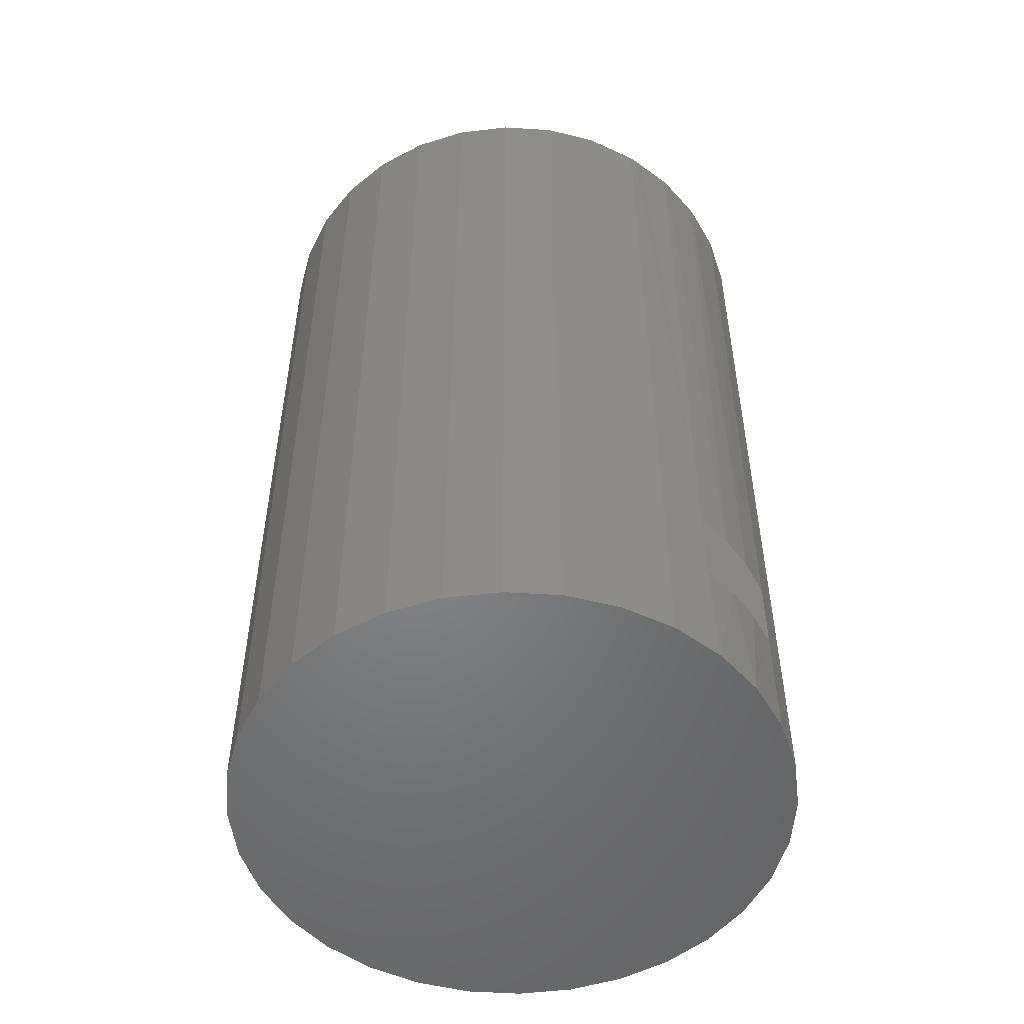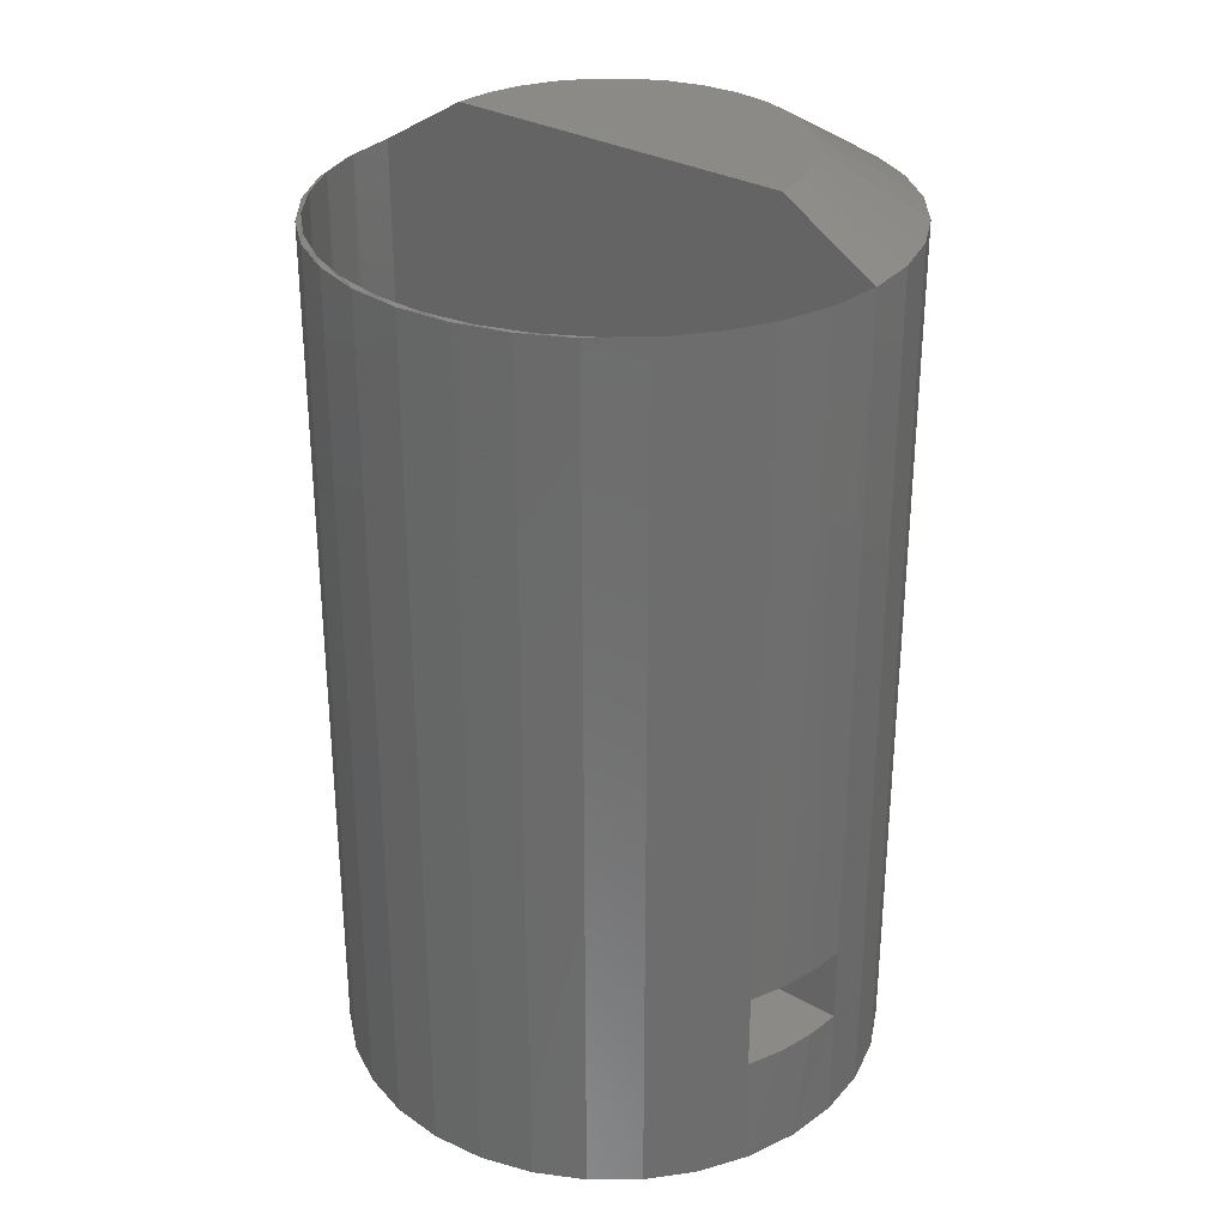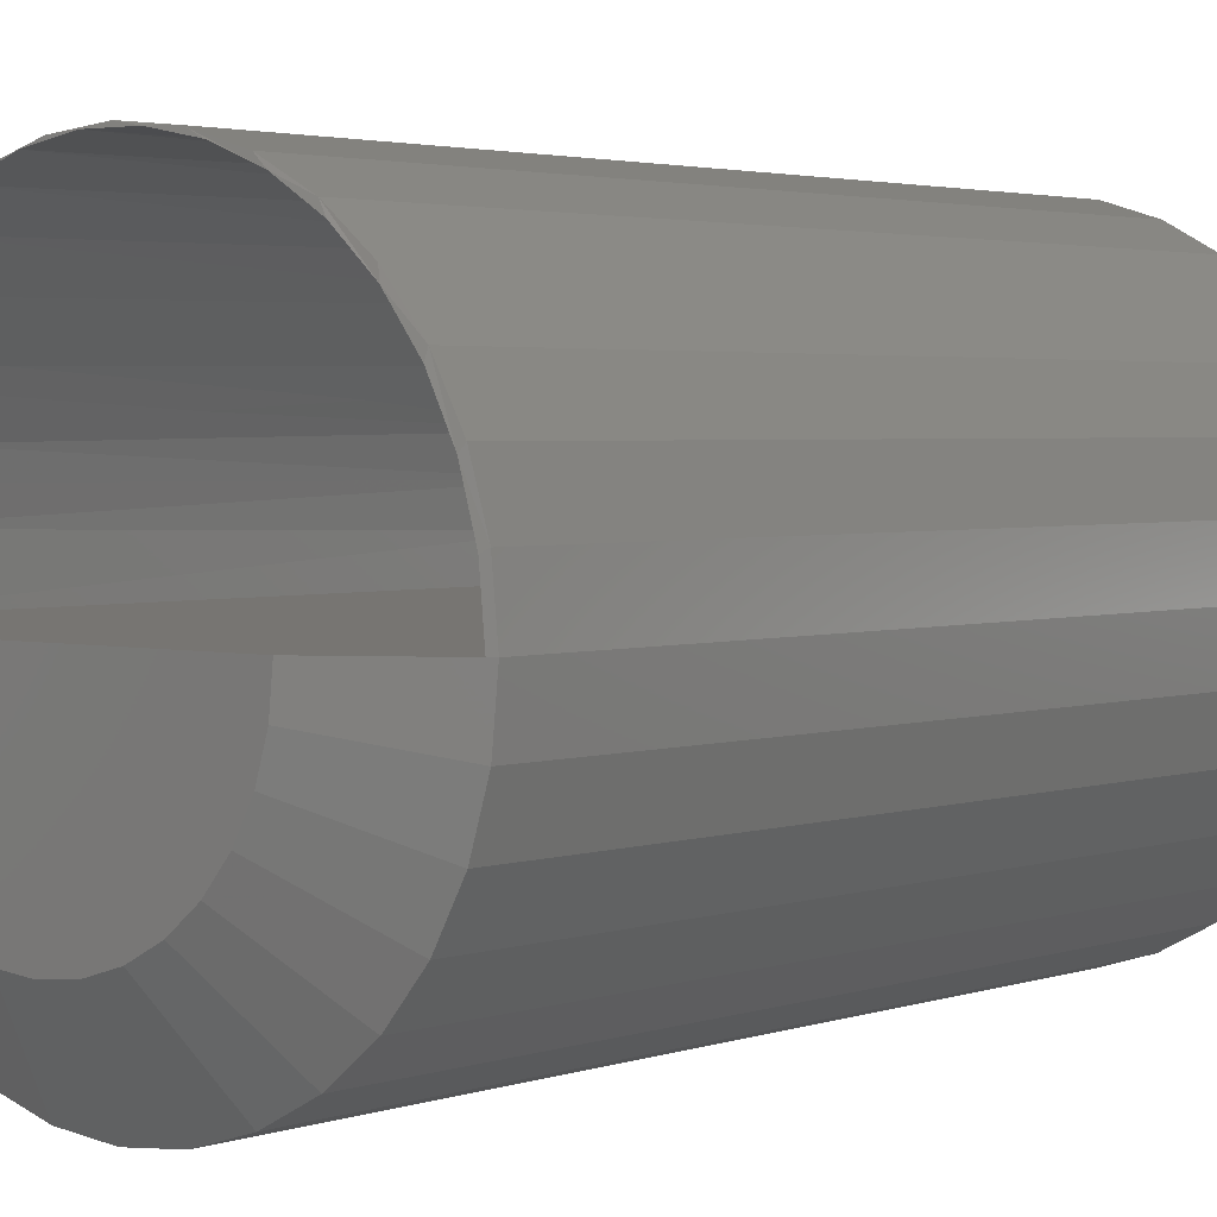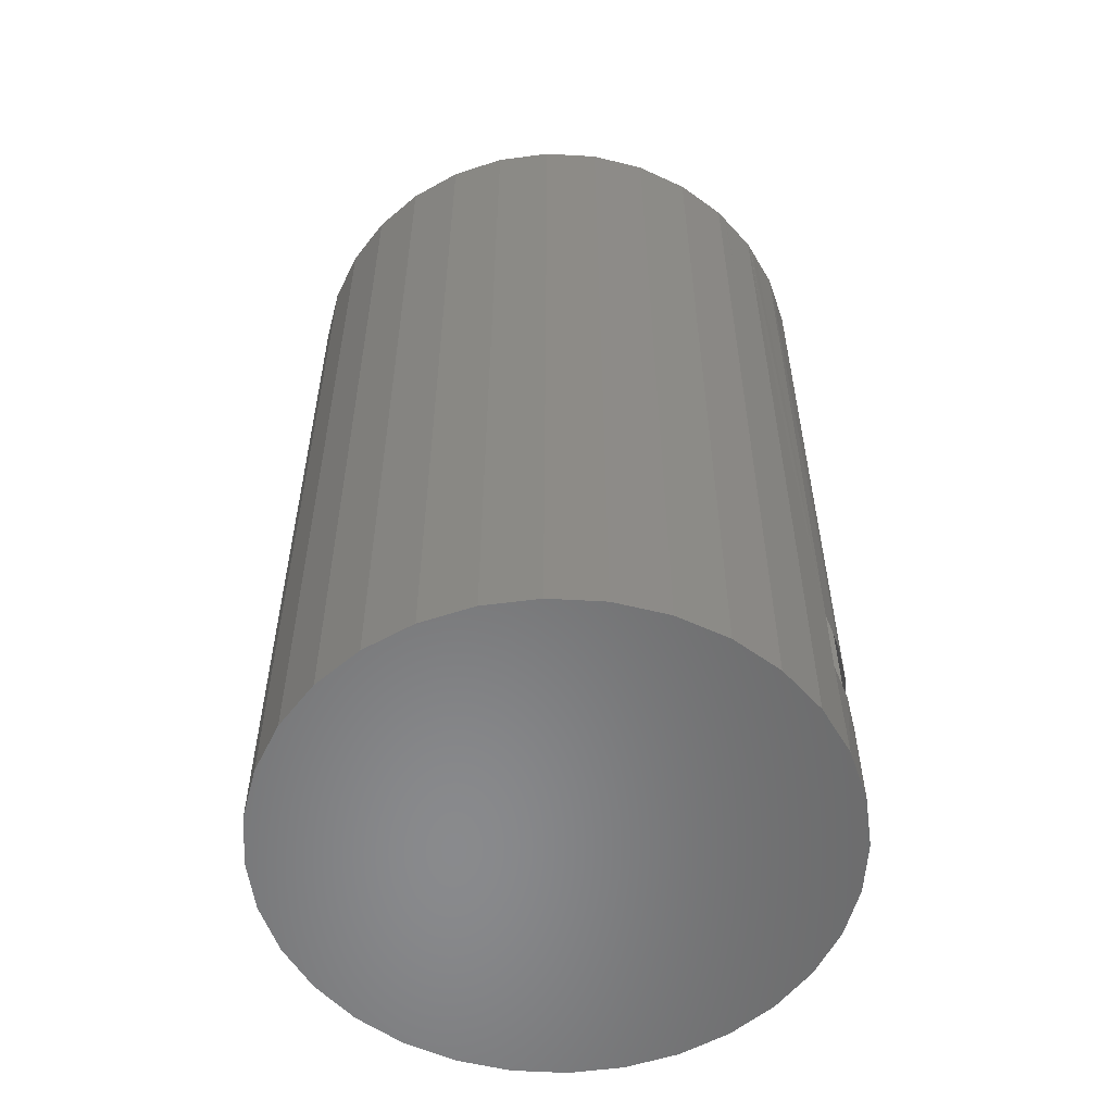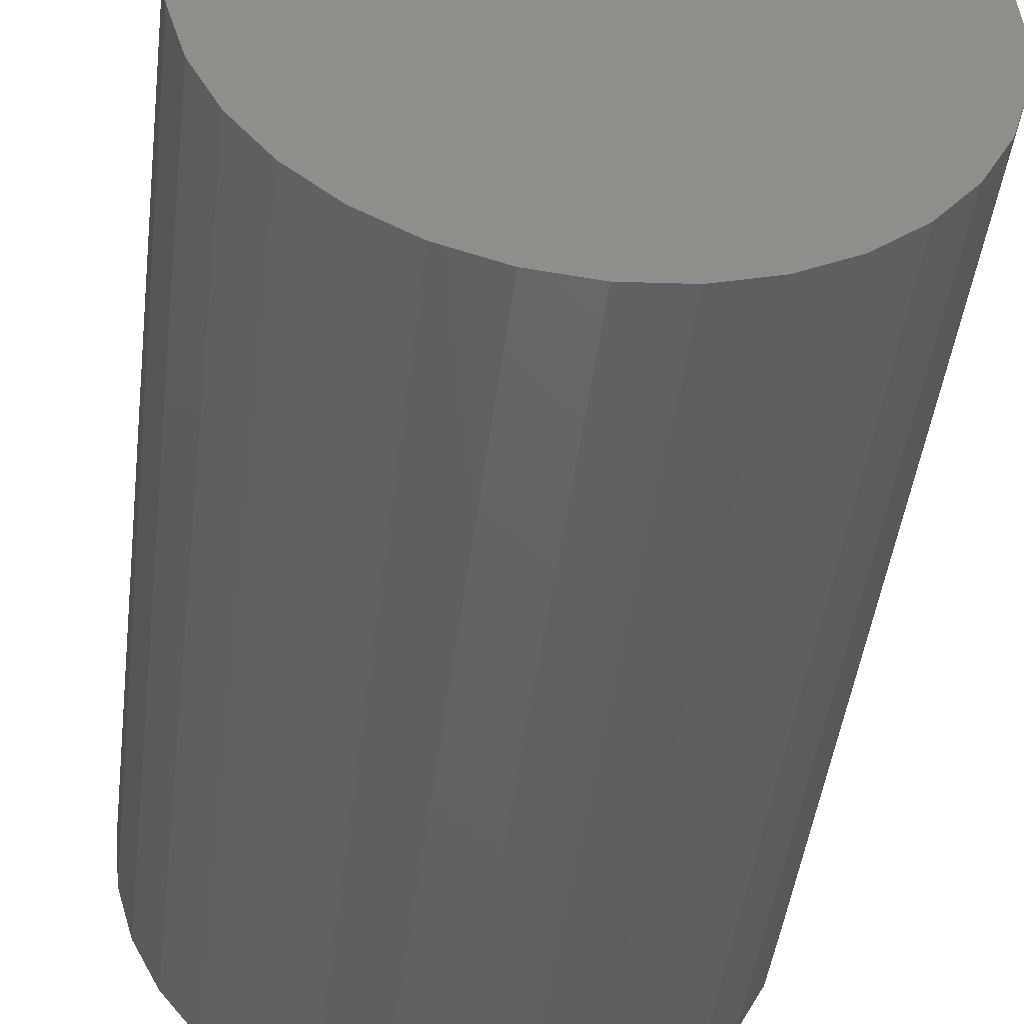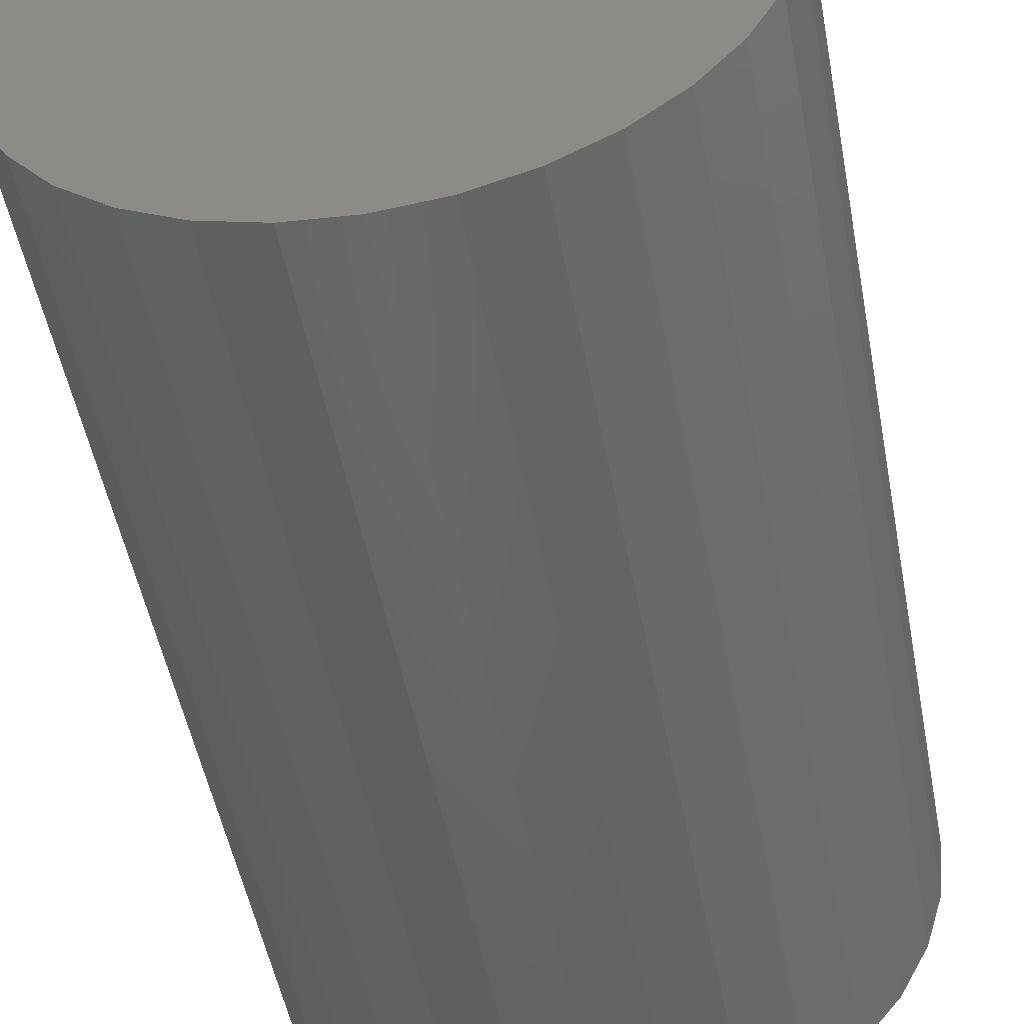
<metadata>
{"format":"stl","ext":"stl","renderer":"f3d","projection":"perspective","resolution":1024,"background":"white","views":[{"elev":-52.0,"azim":-155.8,"up":"+Z"},{"elev":30.5,"azim":-141.0,"up":"+Z"},{"elev":2.8,"azim":40.2,"up":"+Y"},{"elev":-55.9,"azim":-177.8,"up":"+Z"},{"elev":-44.8,"azim":173.1,"up":"+Y"},{"elev":-49.6,"azim":-169.5,"up":"+Y"}]}
</metadata>
<code>
# stl→obj: 134 verts, 259 faces
v 0.2188 0 0.09375
v -0.2188 0 0.09375
v 0.2188 0 0.1562
v -0.2188 2.707e-17 0.1562
v 0.2188 0 0.7059
v -0.2188 2.707e-17 0.7031
v 0.1452 -1.173e-16 0.75
v -0.1406 -1.346e-18 0.75
v -0.2145 0.04313 0
v -0.2106 0.05934 0.09375
v -0.2019 0.08459 0
v -0.2145 0.04313 0.7031
v -0.2019 0.08459 0.7031
v -0.2106 0.0593 0.1562
v -0.2003 0.0875 0.09375
v -0.2005 0.08756 0.1562
v -0.1815 0.1228 0
v -0.2188 2.707e-17 0
v -0.2167 0.02994 0.09375
v -0.2167 0.02993 0.1562
v 0.2234 -5.414e-17 0.7031
v 0.2234 0 0
v 0.2191 0.04313 0.7031
v 0.2191 0.04313 0
v 0.2065 0.08459 0.7031
v 0.2065 0.08459 0
v 0.1861 0.1228 0.7031
v 0.1861 0.1228 0
v 0.1586 0.1563 0.7031
v 0.1586 0.1563 0
v 0.1251 0.1838 0.7031
v 0.1251 0.1838 0
v 0.0869 0.2042 0.7031
v 0.0869 0.2042 0
v 0.04543 0.2168 0.7031
v 0.04543 0.2168 0
v 0.002303 0.2211 0.7031
v 0.002303 0.2211 0
v -0.04082 0.2168 0.7031
v -0.04082 0.2168 0
v -0.08229 0.2042 0.7031
v -0.08229 0.2042 0
v -0.1205 0.1838 0.7031
v -0.1205 0.1838 0
v -0.154 0.1563 0.7031
v -0.154 0.1563 0
v -0.1815 0.1228 0.7031
v -0.04199 0.2147 0.1562
v 0.04199 0.2147 0.1562
v 3.431e-13 0.2188 0.1562
v -0.08242 0.2026 0.1562
v -0.09901 0.0875 0.1562
v -0.09901 0.1105 0.1562
v -0.1799 0.1244 0.1562
v 0.09901 0.1105 0.1562
v 0.1799 0.1244 0.1562
v 0.1527 0.1566 0.1562
v -0.1527 0.1566 0.1562
v -0.1198 0.183 0.1562
v 0.1198 0.183 0.1562
v 0.08242 0.2026 0.1562
v 0.09901 0.0875 0.1562
v 0.2003 0.0875 0.1562
v -0.2032 0.08105 0.7032
v -0.2148 0.04133 0.7031
v -0.1593 0.1499 0.7035
v -0.1844 0.1177 0.7033
v -0.1289 0.1767 0.7037
v -0.09435 0.1974 0.7039
v -0.05682 0.2112 0.7041
v -0.01757 0.218 0.7044
v 0.02214 0.2176 0.7046
v 0.06109 0.21 0.7049
v 0.09806 0.1955 0.7051
v 0.1319 0.1745 0.7053
v 0.1614 0.1476 0.7055
v 0.1857 0.1156 0.7057
v 0.2106 0.0593 0.1562
v 0.215 0.04049 0.7059
v 0.2038 0.07948 0.7058
v 0.2167 0.02993 0.1562
v -0.2145 -0.04313 0
v -0.2145 -0.04313 0.7031
v 0.2191 -0.04313 0
v 0.2191 -0.04313 0.7031
v 0.2065 -0.08459 0
v 0.2065 -0.08459 0.7031
v 0.1861 -0.1228 0
v 0.1861 -0.1228 0.7031
v 0.1586 -0.1563 0
v 0.1586 -0.1563 0.7031
v 0.1251 -0.1838 0
v 0.1251 -0.1838 0.7031
v 0.0869 -0.2042 0
v 0.0869 -0.2042 0.7031
v 0.04543 -0.2168 0
v 0.04543 -0.2168 0.7031
v 0.002303 -0.2211 0
v 0.002303 -0.2211 0.7031
v -0.04082 -0.2168 0
v -0.04082 -0.2168 0.7031
v -0.08229 -0.2042 0
v -0.08229 -0.2042 0.7031
v -0.1205 -0.1838 0
v -0.1205 -0.1838 0.7031
v -0.154 -0.1563 0
v -0.154 -0.1563 0.7031
v -0.1815 -0.1228 0
v -0.1815 -0.1228 0.7031
v -0.2019 -0.08459 0
v -0.2019 -0.08459 0.7031
v 0.2167 0.02993 0.09375
v 0.2105 0.05928 0.09375
v 0.2003 0.0875 0.09375
v 0.09901 0.0875 0.09375
v -0.09901 0.0875 0.09375
v -0.09901 0.1105 0.09375
v 0.09901 0.1105 0.09375
v -0.1379 -0.02788 0.75
v 0.002303 0 0.75
v 0.057 -0.132 0.75
v -0.02558 -0.1402 0.75
v 0.03019 -0.1402 0.75
v 0.002303 -0.1429 0.75
v 0.1425 -0.02788 0.75
v 0.1344 -0.0547 0.75
v -0.1297 -0.0547 0.75
v 0.1211 -0.07941 0.75
v -0.1165 -0.07941 0.75
v 0.1034 -0.1011 0.75
v -0.09876 -0.1011 0.75
v 0.08171 -0.1188 0.75
v -0.0771 -0.1188 0.75
v -0.05239 -0.132 0.75
f 1 2 3
f 3 2 4
f 3 4 5
f 5 4 6
f 5 6 7
f 7 6 8
f 9 10 11
f 12 13 14
f 15 16 17
f 15 17 11
f 15 11 10
f 18 2 9
f 9 2 19
f 9 19 10
f 4 6 20
f 20 6 12
f 20 12 14
f 21 22 23
f 23 22 24
f 23 24 25
f 25 24 26
f 25 26 27
f 27 26 28
f 27 28 29
f 29 28 30
f 29 30 31
f 31 30 32
f 31 32 33
f 33 32 34
f 33 34 35
f 35 34 36
f 35 36 37
f 37 36 38
f 37 38 39
f 39 38 40
f 39 40 41
f 41 40 42
f 41 42 43
f 43 42 44
f 43 44 45
f 45 44 46
f 45 46 47
f 47 46 17
f 47 17 13
f 13 17 16
f 13 16 14
f 48 49 50
f 49 48 51
f 16 52 53
f 54 16 53
f 54 53 55
f 54 55 56
f 54 56 57
f 54 57 58
f 58 57 59
f 59 57 60
f 59 60 51
f 51 60 61
f 51 61 49
f 55 62 56
f 56 62 63
f 14 64 65
f 66 67 54
f 58 66 54
f 68 66 58
f 59 68 58
f 69 68 59
f 51 69 59
f 70 69 51
f 48 70 51
f 71 70 48
f 50 71 48
f 72 71 50
f 49 72 50
f 49 73 72
f 73 49 61
f 61 74 73
f 74 61 60
f 60 75 74
f 75 60 57
f 57 76 75
f 76 57 56
f 56 77 76
f 78 79 80
f 16 54 67
f 16 67 64
f 16 64 14
f 63 78 80
f 63 80 77
f 63 77 56
f 14 65 20
f 20 65 6
f 20 6 4
f 78 81 79
f 79 81 3
f 79 3 5
f 82 83 6
f 82 6 4
f 82 4 2
f 82 2 18
f 22 21 84
f 84 21 85
f 84 85 86
f 86 85 87
f 86 87 88
f 88 87 89
f 88 89 90
f 90 89 91
f 90 91 92
f 92 91 93
f 92 93 94
f 94 93 95
f 94 95 96
f 96 95 97
f 96 97 98
f 98 97 99
f 98 99 100
f 100 99 101
f 100 101 102
f 102 101 103
f 102 103 104
f 104 103 105
f 104 105 106
f 106 105 107
f 106 107 108
f 108 107 109
f 108 109 110
f 110 109 111
f 110 111 82
f 82 111 83
f 10 19 112
f 10 112 113
f 10 113 114
f 10 114 115
f 10 115 116
f 10 116 15
f 116 115 117
f 117 115 118
f 2 1 19
f 19 1 112
f 116 52 15
f 15 52 16
f 53 52 117
f 117 52 116
f 118 55 117
f 117 55 53
f 62 55 115
f 115 55 118
f 114 63 115
f 115 63 62
f 113 63 114
f 63 113 78
f 78 113 112
f 78 112 81
f 81 112 1
f 81 1 3
f 8 119 120
f 121 122 123
f 123 122 124
f 7 120 125
f 125 120 119
f 125 119 126
f 126 119 127
f 126 127 128
f 128 127 129
f 128 129 130
f 130 129 131
f 130 131 132
f 132 131 133
f 132 133 121
f 121 133 134
f 121 134 122
f 21 23 5
f 23 79 5
f 25 27 80
f 80 23 25
f 79 23 80
f 29 31 76
f 76 27 29
f 77 27 76
f 77 80 27
f 33 35 74
f 74 31 33
f 75 31 74
f 75 76 31
f 35 37 72
f 73 35 72
f 73 74 35
f 39 41 70
f 71 39 70
f 71 37 39
f 72 37 71
f 43 45 68
f 69 43 68
f 69 41 43
f 70 41 69
f 131 105 133
f 97 95 123
f 123 95 121
f 132 91 130
f 5 7 125
f 5 125 85
f 5 85 21
f 127 109 129
f 109 127 111
f 111 127 119
f 111 119 83
f 83 119 8
f 83 8 6
f 105 131 107
f 107 131 129
f 107 129 109
f 101 134 103
f 103 134 133
f 103 133 105
f 134 101 122
f 122 101 99
f 122 99 124
f 124 99 97
f 124 97 123
f 91 132 93
f 93 132 121
f 93 121 95
f 87 128 89
f 89 128 130
f 89 130 91
f 128 87 126
f 126 87 85
f 126 85 125
f 38 36 40
f 42 40 36
f 34 42 36
f 96 100 94
f 98 100 96
f 100 102 94
f 94 102 104
f 94 104 92
f 92 104 106
f 92 106 90
f 90 106 108
f 90 108 88
f 88 108 110
f 88 110 86
f 86 110 82
f 86 82 84
f 84 82 18
f 84 18 22
f 22 18 9
f 22 9 24
f 24 9 11
f 24 11 26
f 26 11 17
f 26 17 28
f 28 17 46
f 28 46 30
f 30 46 44
f 30 44 32
f 32 44 42
f 32 42 34

</code>
